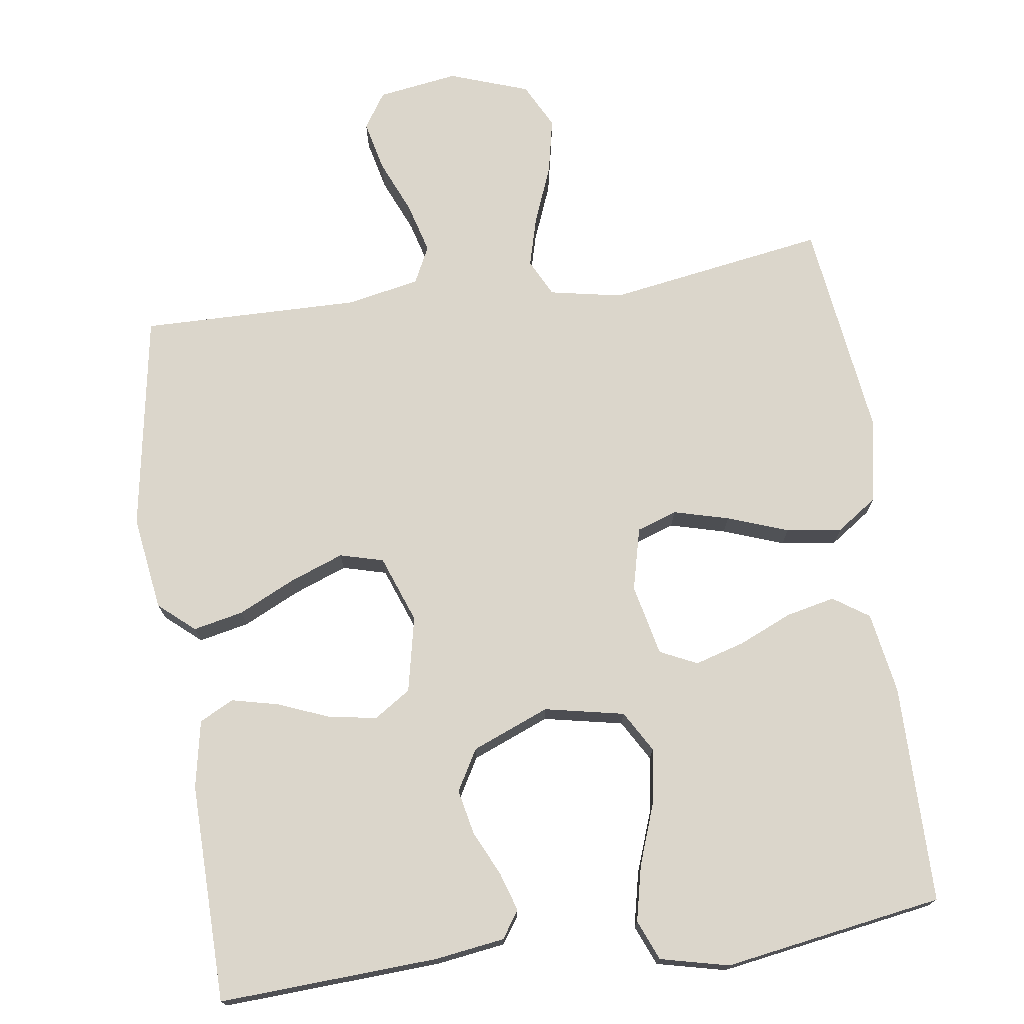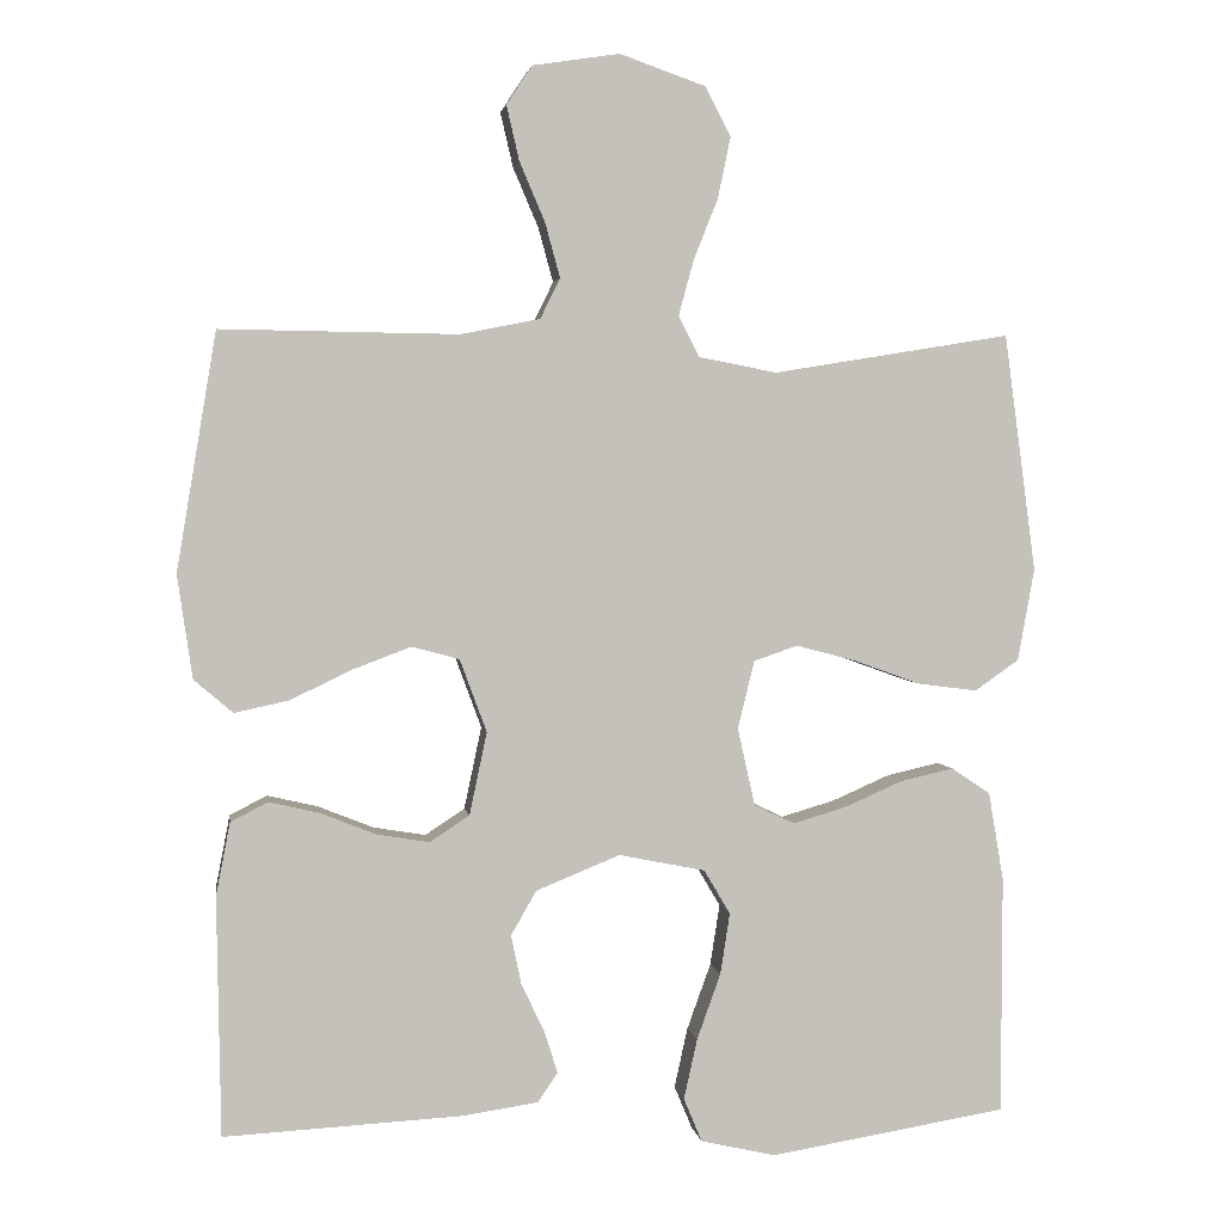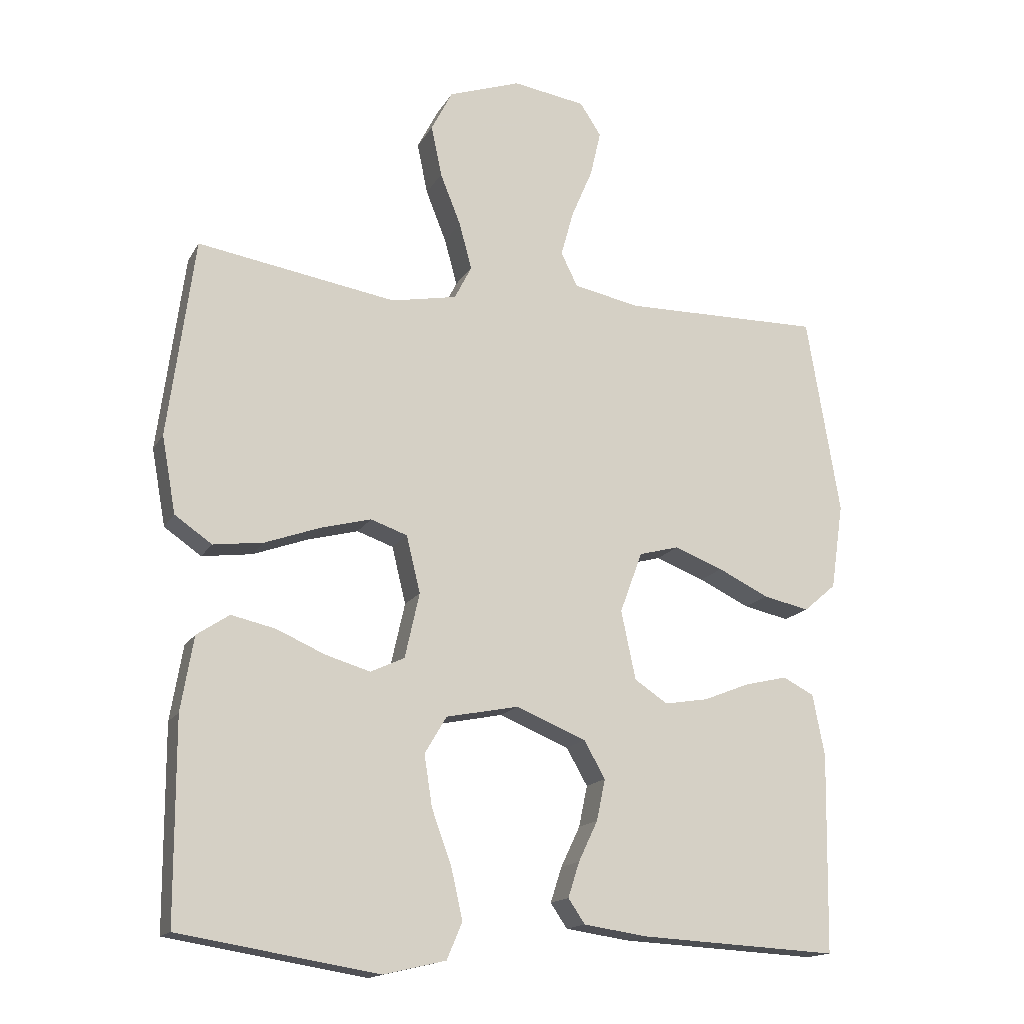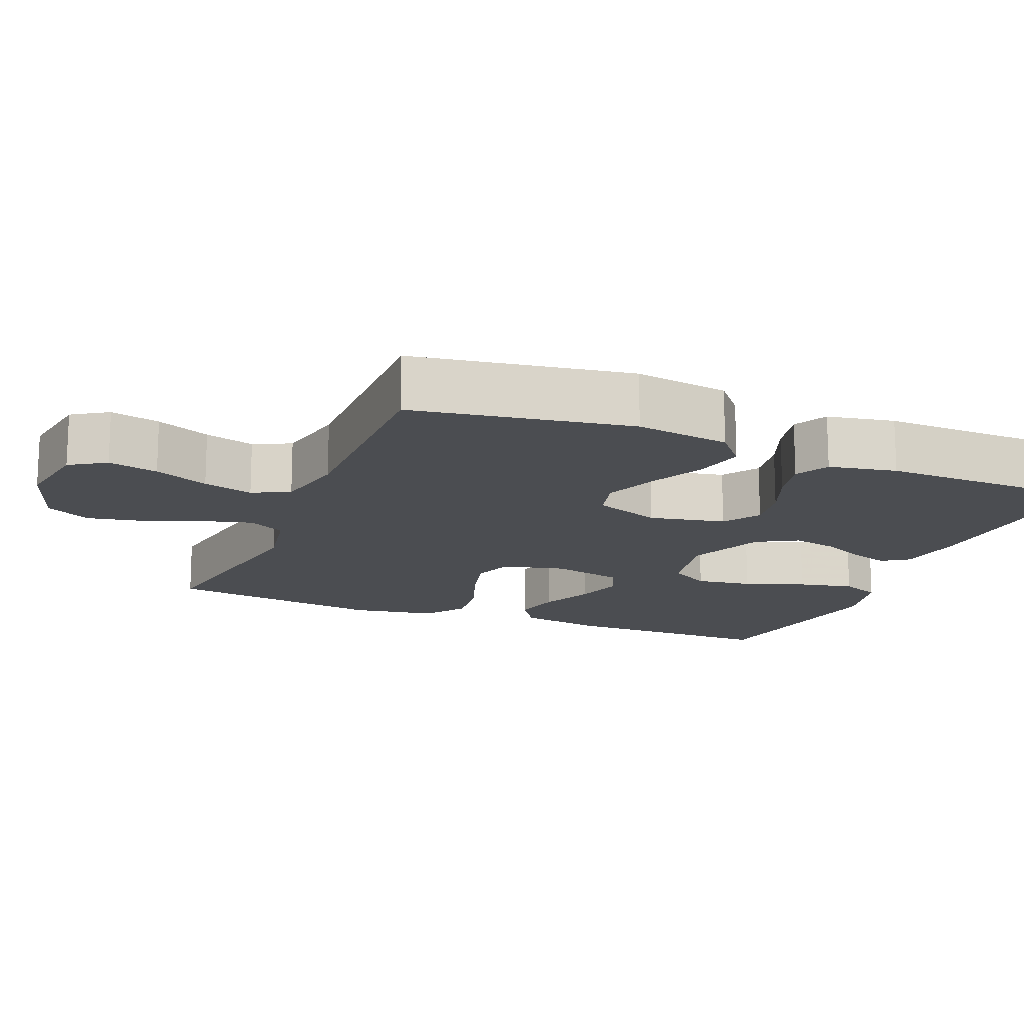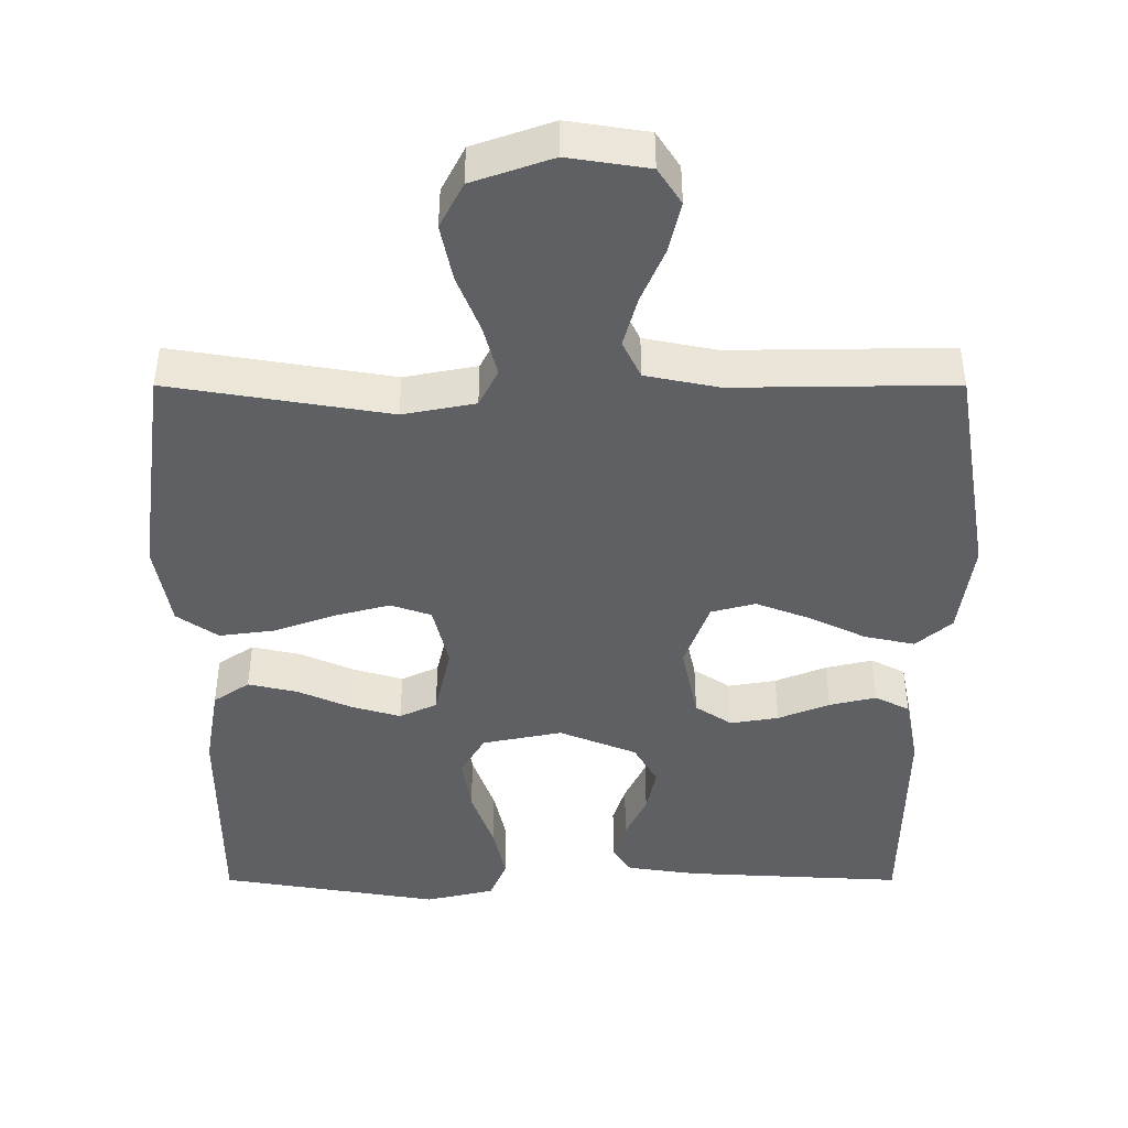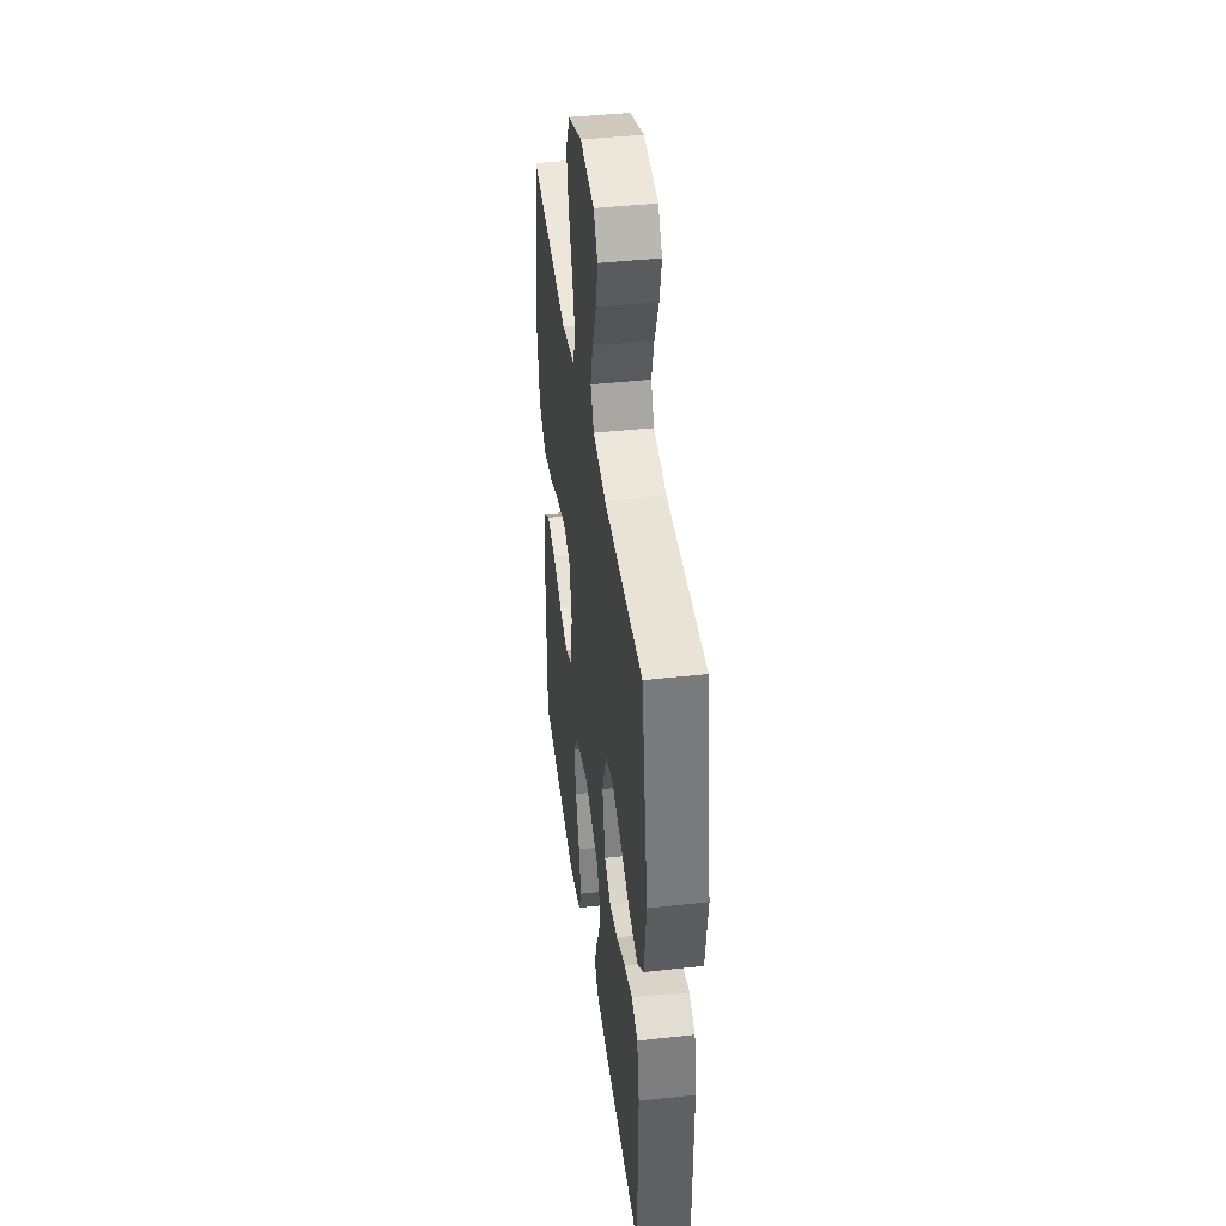
<metadata>
{"format":"obj","ext":"obj","renderer":"f3d","projection":"perspective","resolution":1024,"background":"white","views":[{"elev":73.6,"azim":172.0,"up":"+Y"},{"elev":2.7,"azim":171.5,"up":"+Z"},{"elev":-15.8,"azim":-20.4,"up":"+Z"},{"elev":-15.6,"azim":67.6,"up":"+Y"},{"elev":-44.2,"azim":-0.0,"up":"+Y"},{"elev":42.0,"azim":82.4,"up":"+Z"}]}
</metadata>
<code>
v -0.5 0.07 -0.5
v -0.501 0.07 -0.2
v -0.482 0.07 -0.088
v -0.433 0.07 -0.055
v -0.366 0.07 -0.07
v -0.293 0.07 -0.102
v -0.225 0.07 -0.122
v -0.174 0.07 -0.098
v -0.152 0.07 0
v -0.173 0.07 0.086
v -0.228 0.07 0.105
v -0.304 0.07 0.085
v -0.387 0.07 0.055
v -0.463 0.07 0.045
v -0.519 0.07 0.084
v -0.54 0.07 0.2
v -0.5 0.07 0.5
v -0.2 0.07 0.451
v -0.101 0.07 0.47
v -0.075 0.07 0.521
v -0.094 0.07 0.591
v -0.125 0.07 0.669
v -0.141 0.07 0.746
v -0.109 0.07 0.808
v 0 0.07 0.846
v 0.11 0.07 0.829
v 0.142 0.07 0.78
v 0.126 0.07 0.711
v 0.094 0.07 0.636
v 0.075 0.07 0.567
v 0.1 0.07 0.516
v 0.2 0.07 0.496
v 0.5 0.07 0.5
v 0.55 0.07 0.2
v 0.531 0.07 0.07
v 0.482 0.07 0.028
v 0.413 0.07 0.043
v 0.336 0.07 0.08
v 0.262 0.07 0.108
v 0.202 0.07 0.092
v 0.168 0.07 0
v 0.19 0.07 -0.104
v 0.24 0.07 -0.137
v 0.306 0.07 -0.126
v 0.376 0.07 -0.098
v 0.44 0.07 -0.083
v 0.487 0.07 -0.107
v 0.505 0.07 -0.2
v 0.5 0.07 -0.5
v 0.2 0.07 -0.484
v 0.104 0.07 -0.47
v 0.079 0.07 -0.433
v 0.096 0.07 -0.38
v 0.125 0.07 -0.319
v 0.138 0.07 -0.257
v 0.106 0.07 -0.201
v 0 0.07 -0.158
v -0.109 0.07 -0.18
v -0.142 0.07 -0.236
v -0.13 0.07 -0.313
v -0.1 0.07 -0.396
v -0.083 0.07 -0.472
v -0.106 0.07 -0.527
v -0.2 0.07 -0.549
v -0.5 0 -0.5
v -0.501 0 -0.2
v -0.482 0 -0.088
v -0.433 0 -0.055
v -0.366 0 -0.07
v -0.293 0 -0.102
v -0.225 0 -0.122
v -0.174 0 -0.098
v -0.152 0 0
v -0.173 0 0.086
v -0.228 0 0.105
v -0.304 0 0.085
v -0.387 0 0.055
v -0.463 0 0.045
v -0.519 0 0.084
v -0.54 0 0.2
v -0.5 0 0.5
v -0.2 0 0.451
v -0.101 0 0.47
v -0.075 0 0.521
v -0.094 0 0.591
v -0.125 0 0.669
v -0.141 0 0.746
v -0.109 0 0.808
v 0 0 0.846
v 0.11 0 0.829
v 0.142 0 0.78
v 0.126 0 0.711
v 0.094 0 0.636
v 0.075 0 0.567
v 0.1 0 0.516
v 0.2 0 0.496
v 0.5 0 0.5
v 0.55 0 0.2
v 0.531 0 0.07
v 0.482 0 0.028
v 0.413 0 0.043
v 0.336 0 0.08
v 0.262 0 0.108
v 0.202 0 0.092
v 0.168 0 0
v 0.19 0 -0.104
v 0.24 0 -0.137
v 0.306 0 -0.126
v 0.376 0 -0.098
v 0.44 0 -0.083
v 0.487 0 -0.107
v 0.505 0 -0.2
v 0.5 0 -0.5
v 0.2 0 -0.484
v 0.104 0 -0.47
v 0.079 0 -0.433
v 0.096 0 -0.38
v 0.125 0 -0.319
v 0.138 0 -0.257
v 0.106 0 -0.201
v 0 0 -0.158
v -0.109 0 -0.18
v -0.142 0 -0.236
v -0.13 0 -0.313
v -0.1 0 -0.396
v -0.083 0 -0.472
v -0.106 0 -0.527
v -0.2 0 -0.549
f 4 5 6
f 3 4 6
f 2 3 6
f 1 2 6
f 64 1 6
f 63 64 6
f 62 63 6
f 61 62 6
f 60 61 6
f 59 60 6 7
f 58 59 7 8
f 57 58 8 9
f 56 57 9 10
f 52 53 54
f 51 52 54
f 50 51 54
f 49 50 54
f 48 49 54
f 47 48 54
f 46 47 54
f 45 46 54
f 44 45 54
f 43 44 54 55
f 42 43 55 56
f 36 37 38
f 35 36 38
f 34 35 38
f 33 34 38
f 32 33 38
f 31 32 38 39
f 30 31 39 40
f 27 28 29
f 26 27 29
f 25 26 29
f 24 25 29
f 23 24 29
f 22 23 29
f 21 22 29
f 20 21 29 30
f 30 40 41
f 20 30 41
f 19 20 41
f 16 17 18
f 15 16 18
f 14 15 18
f 13 14 18
f 12 13 18
f 11 12 18 19
f 42 56 10
f 41 42 10
f 19 41 10
f 10 11 19
f 70 69 68
f 70 68 67
f 70 67 66
f 70 66 65
f 70 65 128
f 70 128 127
f 70 127 126
f 70 126 125
f 70 125 124
f 71 70 124 123
f 72 71 123 122
f 73 72 122 121
f 74 73 121 120
f 118 117 116
f 118 116 115
f 118 115 114
f 118 114 113
f 118 113 112
f 118 112 111
f 118 111 110
f 118 110 109
f 118 109 108
f 119 118 108 107
f 120 119 107 106
f 102 101 100
f 102 100 99
f 102 99 98
f 102 98 97
f 102 97 96
f 103 102 96 95
f 104 103 95 94
f 93 92 91
f 93 91 90
f 93 90 89
f 93 89 88
f 93 88 87
f 93 87 86
f 93 86 85
f 94 93 85 84
f 105 104 94
f 105 94 84
f 105 84 83
f 82 81 80
f 82 80 79
f 82 79 78
f 82 78 77
f 82 77 76
f 83 82 76 75
f 74 120 106
f 74 106 105
f 74 105 83
f 83 75 74
f 1 65 66 2
f 2 66 67 3
f 3 67 68 4
f 4 68 69 5
f 5 69 70 6
f 6 70 71 7
f 7 71 72 8
f 8 72 73 9
f 9 73 74 10
f 10 74 75 11
f 11 75 76 12
f 12 76 77 13
f 13 77 78 14
f 14 78 79 15
f 15 79 80 16
f 16 80 81 17
f 17 81 82 18
f 18 82 83 19
f 19 83 84 20
f 20 84 85 21
f 21 85 86 22
f 22 86 87 23
f 23 87 88 24
f 24 88 89 25
f 25 89 90 26
f 26 90 91 27
f 27 91 92 28
f 28 92 93 29
f 29 93 94 30
f 30 94 95 31
f 31 95 96 32
f 32 96 97 33
f 33 97 98 34
f 34 98 99 35
f 35 99 100 36
f 36 100 101 37
f 37 101 102 38
f 38 102 103 39
f 39 103 104 40
f 40 104 105 41
f 41 105 106 42
f 42 106 107 43
f 43 107 108 44
f 44 108 109 45
f 45 109 110 46
f 46 110 111 47
f 47 111 112 48
f 48 112 113 49
f 49 113 114 50
f 50 114 115 51
f 51 115 116 52
f 52 116 117 53
f 53 117 118 54
f 54 118 119 55
f 55 119 120 56
f 56 120 121 57
f 57 121 122 58
f 58 122 123 59
f 59 123 124 60
f 60 124 125 61
f 61 125 126 62
f 62 126 127 63
f 63 127 128 64
f 64 128 65 1

</code>
